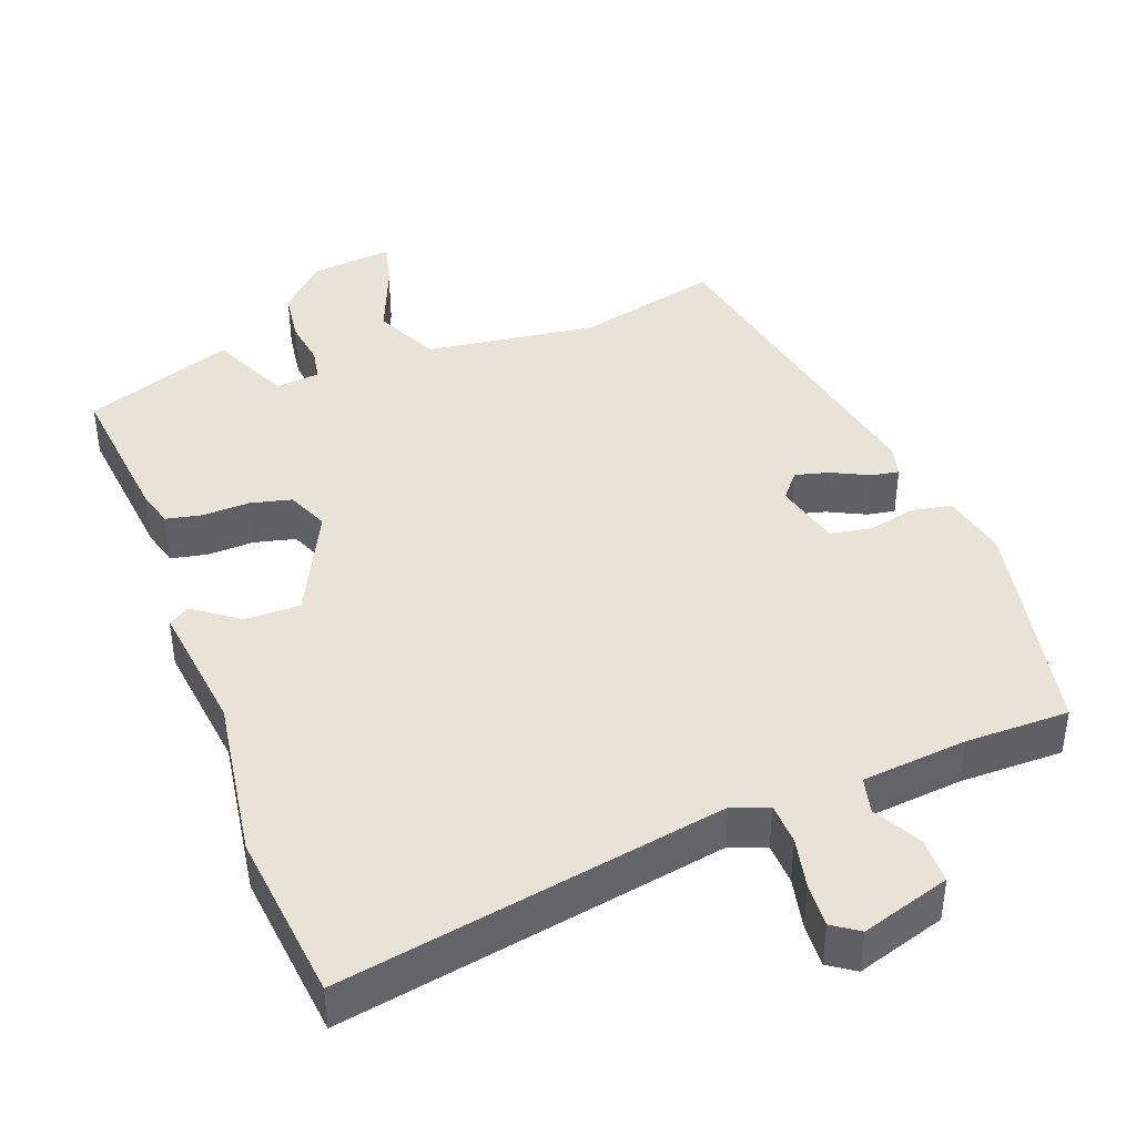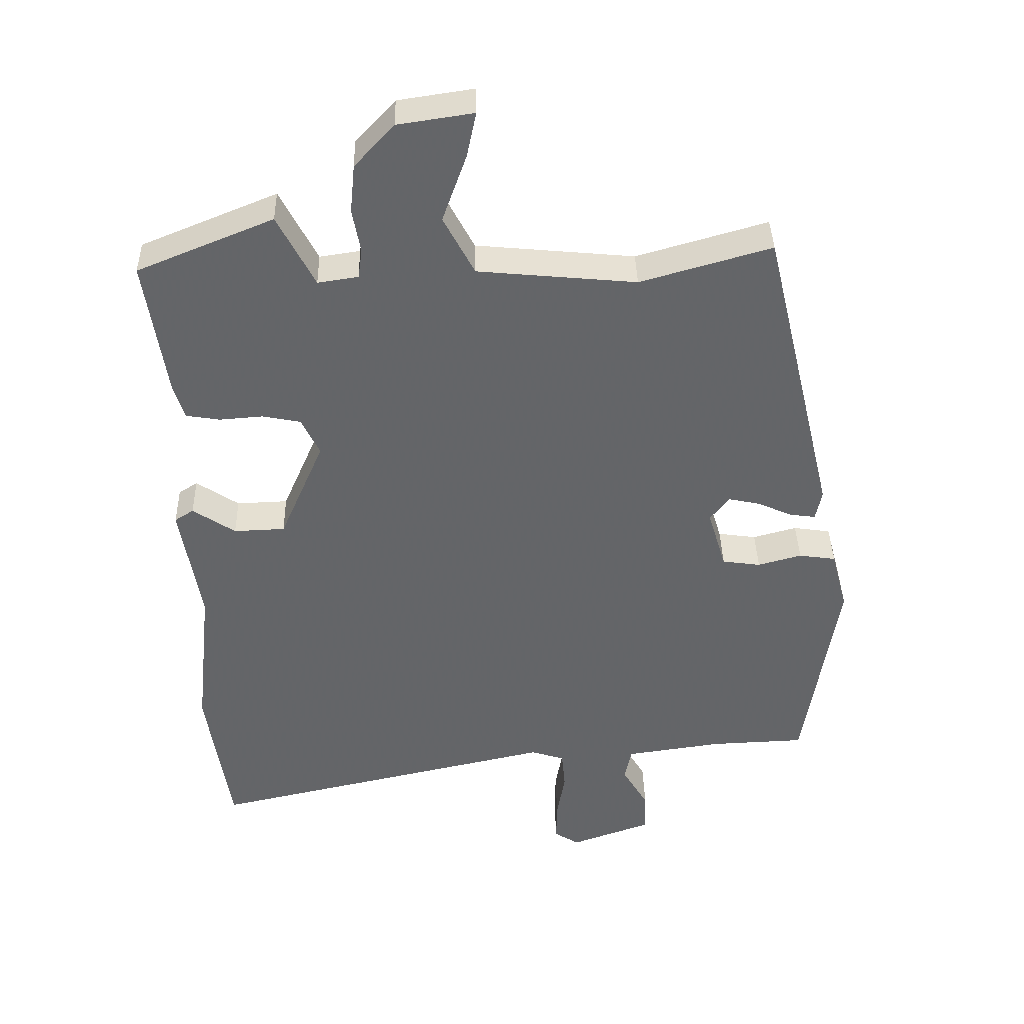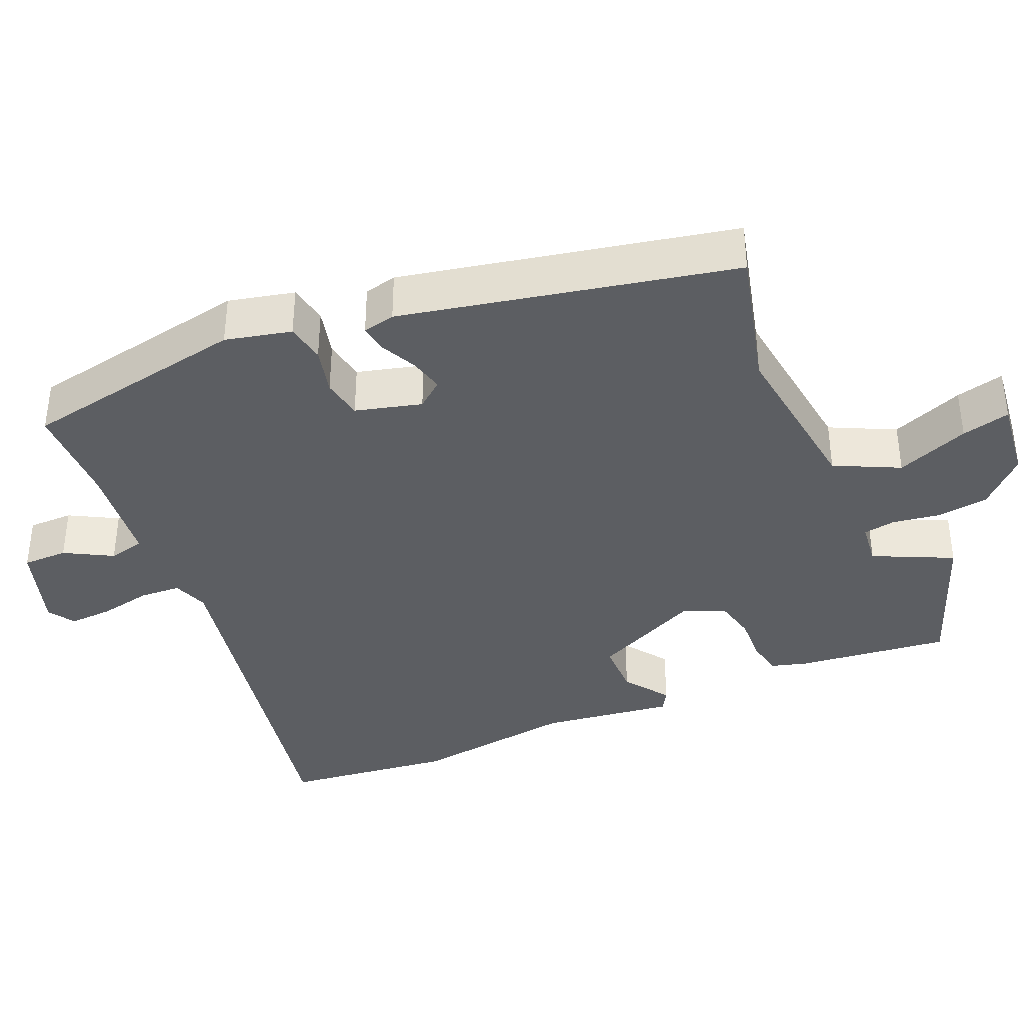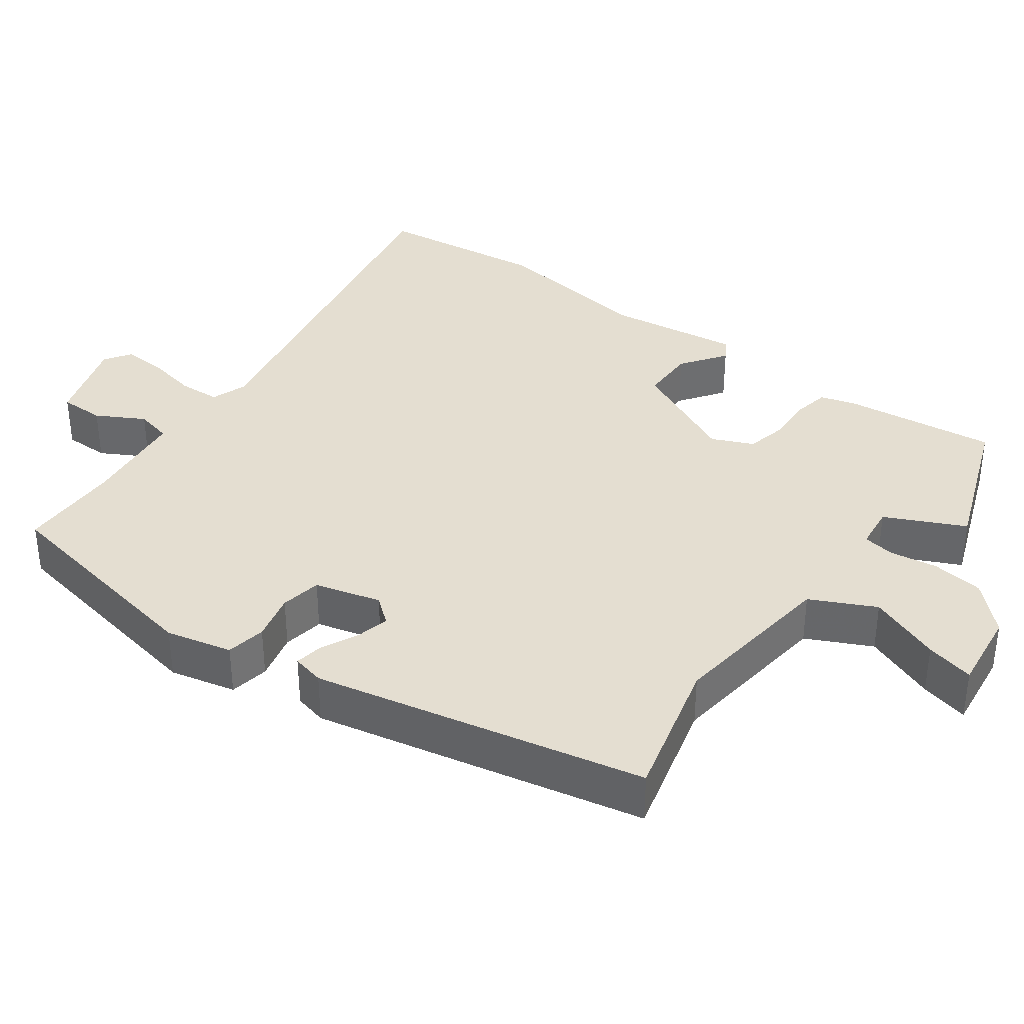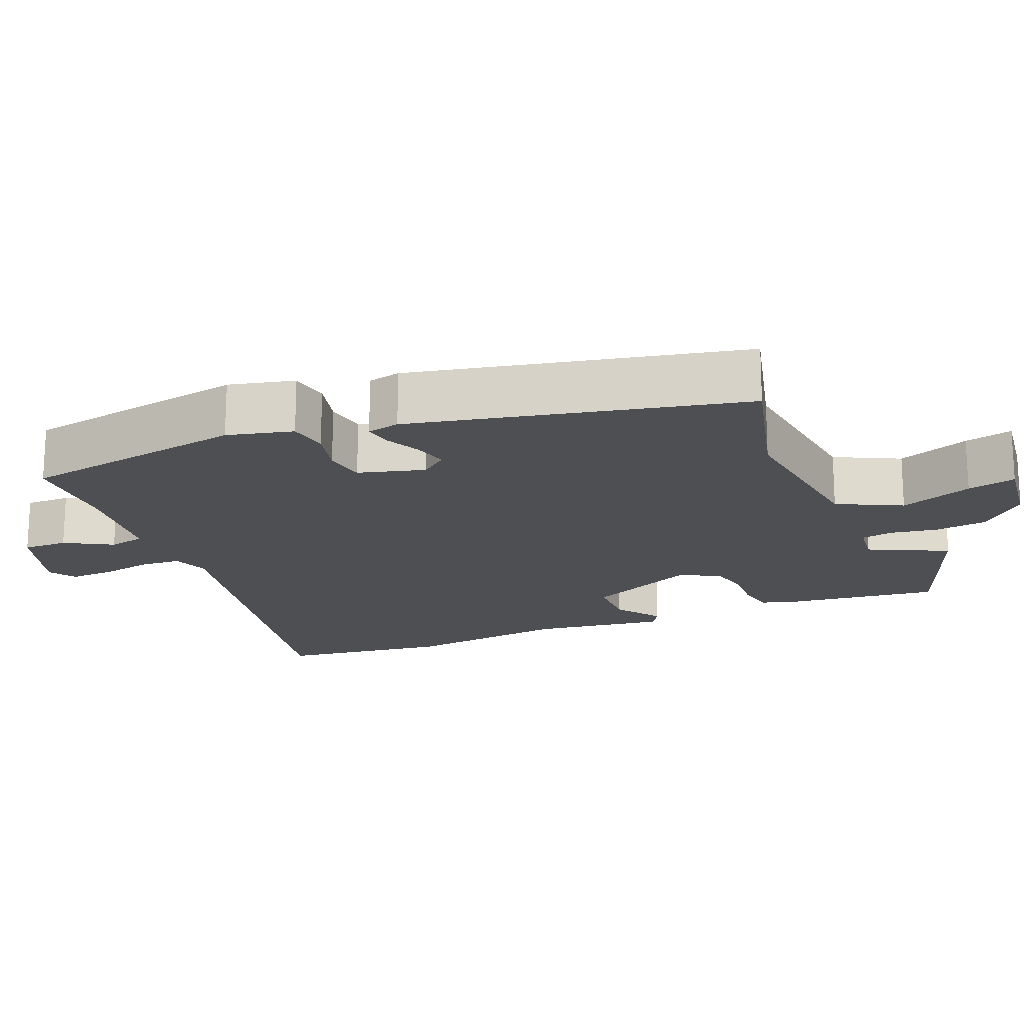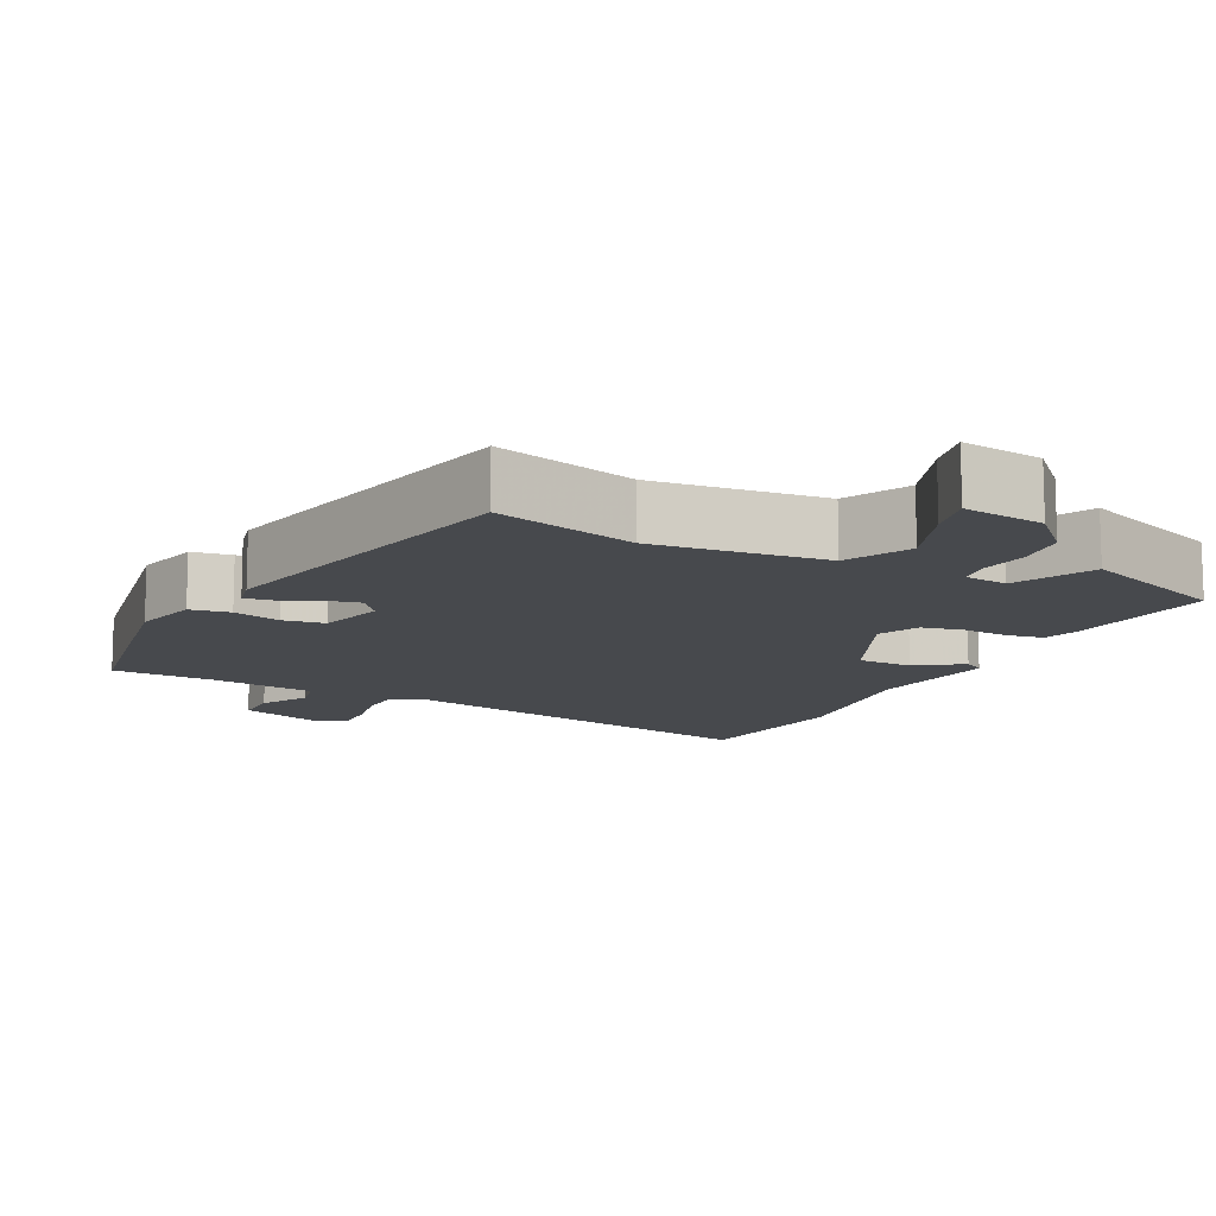
<metadata>
{"format":"obj","ext":"obj","renderer":"f3d","projection":"perspective","resolution":1024,"background":"white","views":[{"elev":41.7,"azim":161.9,"up":"+Y"},{"elev":38.7,"azim":178.7,"up":"+Z"},{"elev":-37.7,"azim":-64.9,"up":"+Y"},{"elev":36.5,"azim":-52.0,"up":"+Y"},{"elev":-18.2,"azim":-66.1,"up":"+Y"},{"elev":-12.3,"azim":-25.6,"up":"+Y"}]}
</metadata>
<code>
v 0.518 0.07 -0.38
v 0.483 0.07 -0.613
v -0.038 0.07 -0.496
v -0.088 0.07 -0.512
v -0.093 0.07 -0.569
v -0.081 0.07 -0.64
v -0.08 0.07 -0.7
v -0.117 0.07 -0.723
v -0.237 0.07 -0.68
v -0.235 0.07 -0.618
v -0.197 0.07 -0.554
v -0.207 0.07 -0.504
v -0.351 0.07 -0.483
v -0.492 0.07 -0.477
v -0.541 0.07 -0.163
v -0.517 0.07 -0.073
v -0.462 0.07 -0.065
v -0.397 0.07 -0.083
v -0.34 0.07 -0.075
v -0.313 0.07 0.015
v -0.341 0.07 0.052
v -0.388 0.07 0.042
v -0.44 0.07 0.019
v -0.478 0.07 0.014
v -0.487 0.07 0.059
v -0.378 0.07 0.511
v -0.184 0.07 0.455
v 0.051 0.07 0.477
v 0.097 0.07 0.564
v 0.061 0.07 0.665
v 0.047 0.07 0.732
v 0.159 0.07 0.715
v 0.218 0.07 0.651
v 0.225 0.07 0.579
v 0.213 0.07 0.514
v 0.219 0.07 0.47
v 0.279 0.07 0.461
v 0.334 0.07 0.568
v 0.536 0.07 0.485
v 0.505 0.07 0.277
v 0.489 0.07 0.227
v 0.439 0.07 0.219
v 0.375 0.07 0.224
v 0.318 0.07 0.213
v 0.291 0.07 0.157
v 0.357 0.07 0.005
v 0.433 0.07 0.002
v 0.496 0.07 0.044
v 0.524 0.07 0.026
v 0.494 0.07 -0.155
v 0.518 0 -0.38
v 0.483 0 -0.613
v -0.038 0 -0.496
v -0.088 0 -0.512
v -0.093 0 -0.569
v -0.081 0 -0.64
v -0.08 0 -0.7
v -0.117 0 -0.723
v -0.237 0 -0.68
v -0.235 0 -0.618
v -0.197 0 -0.554
v -0.207 0 -0.504
v -0.351 0 -0.483
v -0.492 0 -0.477
v -0.541 0 -0.163
v -0.517 0 -0.073
v -0.462 0 -0.065
v -0.397 0 -0.083
v -0.34 0 -0.075
v -0.313 0 0.015
v -0.341 0 0.052
v -0.388 0 0.042
v -0.44 0 0.019
v -0.478 0 0.014
v -0.487 0 0.059
v -0.378 0 0.511
v -0.184 0 0.455
v 0.051 0 0.477
v 0.097 0 0.564
v 0.061 0 0.665
v 0.047 0 0.732
v 0.159 0 0.715
v 0.218 0 0.651
v 0.225 0 0.579
v 0.213 0 0.514
v 0.219 0 0.47
v 0.279 0 0.461
v 0.334 0 0.568
v 0.536 0 0.485
v 0.505 0 0.277
v 0.489 0 0.227
v 0.439 0 0.219
v 0.375 0 0.224
v 0.318 0 0.213
v 0.291 0 0.157
v 0.357 0 0.005
v 0.433 0 0.002
v 0.496 0 0.044
v 0.524 0 0.026
v 0.494 0 -0.155
f 47 48 49 50
f 1 2 3
f 50 1 3
f 47 50 3
f 46 47 3
f 45 46 3 4
f 44 45 4
f 41 42 43
f 40 41 43
f 39 40 43
f 38 39 43
f 37 38 43
f 36 37 43 44
f 33 34 35
f 32 33 35
f 31 32 35
f 30 31 35
f 29 30 35
f 28 29 35 36
f 36 44 4
f 28 36 4
f 27 28 4
f 25 26 27
f 24 25 27
f 23 24 27
f 22 23 27
f 16 17 18
f 15 16 18
f 14 15 18
f 13 14 18
f 12 13 18 19
f 9 10 11
f 8 9 11
f 7 8 11
f 6 7 11
f 5 6 11
f 5 11 12
f 12 19 20
f 5 12 20
f 4 5 20
f 21 22 27
f 20 21 27
f 4 20 27
f 100 99 98 97
f 53 52 51
f 53 51 100
f 53 100 97
f 53 97 96
f 54 53 96 95
f 54 95 94
f 93 92 91
f 93 91 90
f 93 90 89
f 93 89 88
f 93 88 87
f 94 93 87 86
f 85 84 83
f 85 83 82
f 85 82 81
f 85 81 80
f 85 80 79
f 86 85 79 78
f 54 94 86
f 54 86 78
f 54 78 77
f 77 76 75
f 77 75 74
f 77 74 73
f 77 73 72
f 68 67 66
f 68 66 65
f 68 65 64
f 68 64 63
f 69 68 63 62
f 61 60 59
f 61 59 58
f 61 58 57
f 61 57 56
f 61 56 55
f 62 61 55
f 70 69 62
f 70 62 55
f 70 55 54
f 77 72 71
f 77 71 70
f 77 70 54
f 1 51 52 2
f 2 52 53 3
f 3 53 54 4
f 4 54 55 5
f 5 55 56 6
f 6 56 57 7
f 7 57 58 8
f 8 58 59 9
f 9 59 60 10
f 10 60 61 11
f 11 61 62 12
f 12 62 63 13
f 13 63 64 14
f 14 64 65 15
f 15 65 66 16
f 16 66 67 17
f 17 67 68 18
f 18 68 69 19
f 19 69 70 20
f 20 70 71 21
f 21 71 72 22
f 22 72 73 23
f 23 73 74 24
f 24 74 75 25
f 25 75 76 26
f 26 76 77 27
f 27 77 78 28
f 28 78 79 29
f 29 79 80 30
f 30 80 81 31
f 31 81 82 32
f 32 82 83 33
f 33 83 84 34
f 34 84 85 35
f 35 85 86 36
f 36 86 87 37
f 37 87 88 38
f 38 88 89 39
f 39 89 90 40
f 40 90 91 41
f 41 91 92 42
f 42 92 93 43
f 43 93 94 44
f 44 94 95 45
f 45 95 96 46
f 46 96 97 47
f 47 97 98 48
f 48 98 99 49
f 49 99 100 50
f 50 100 51 1

</code>
